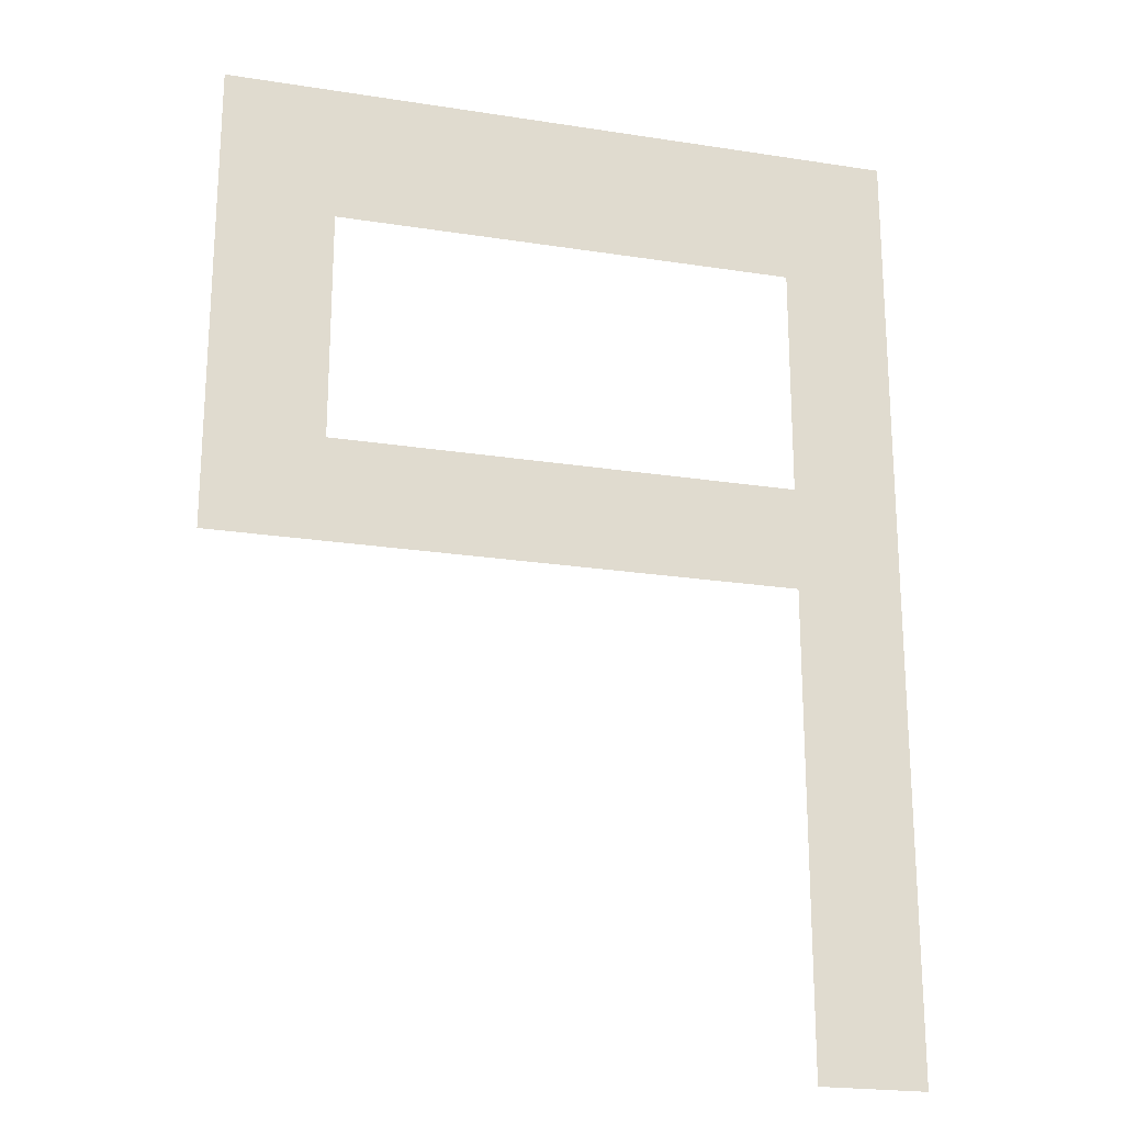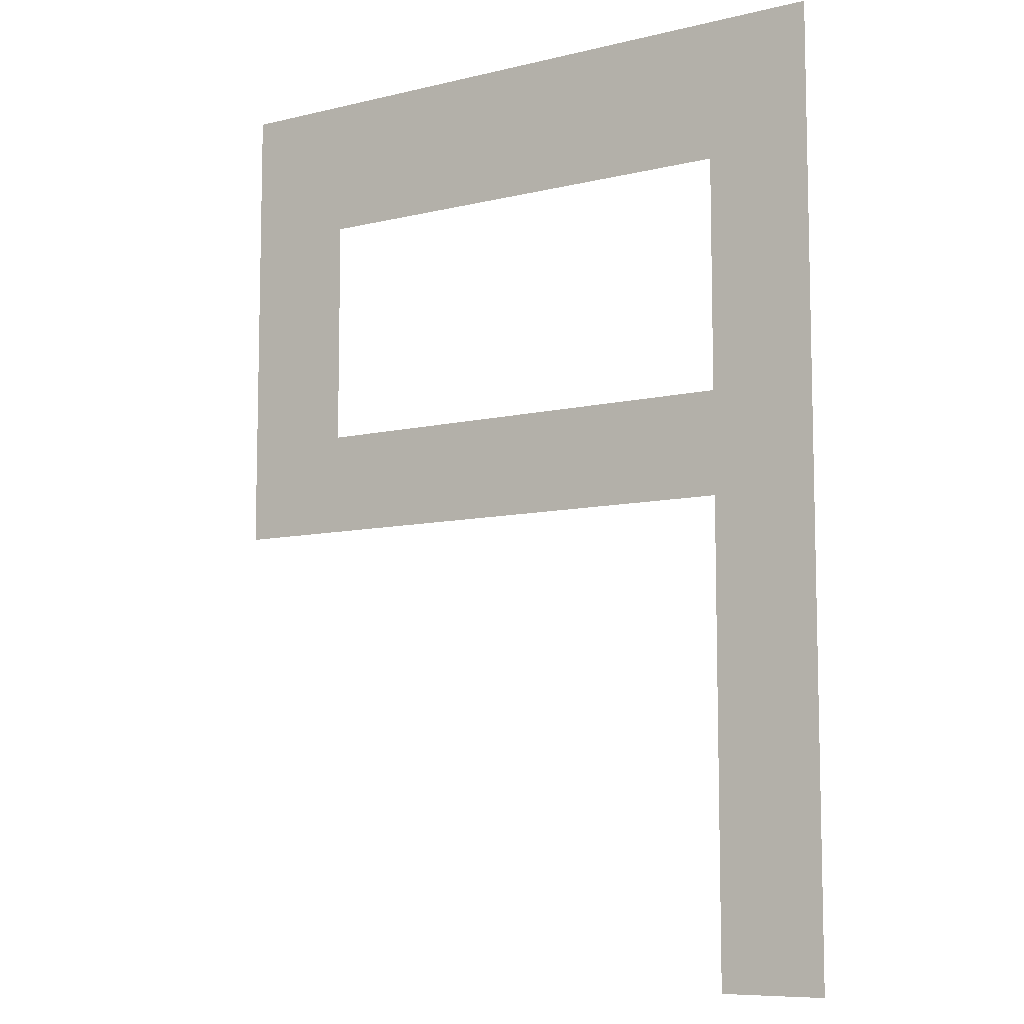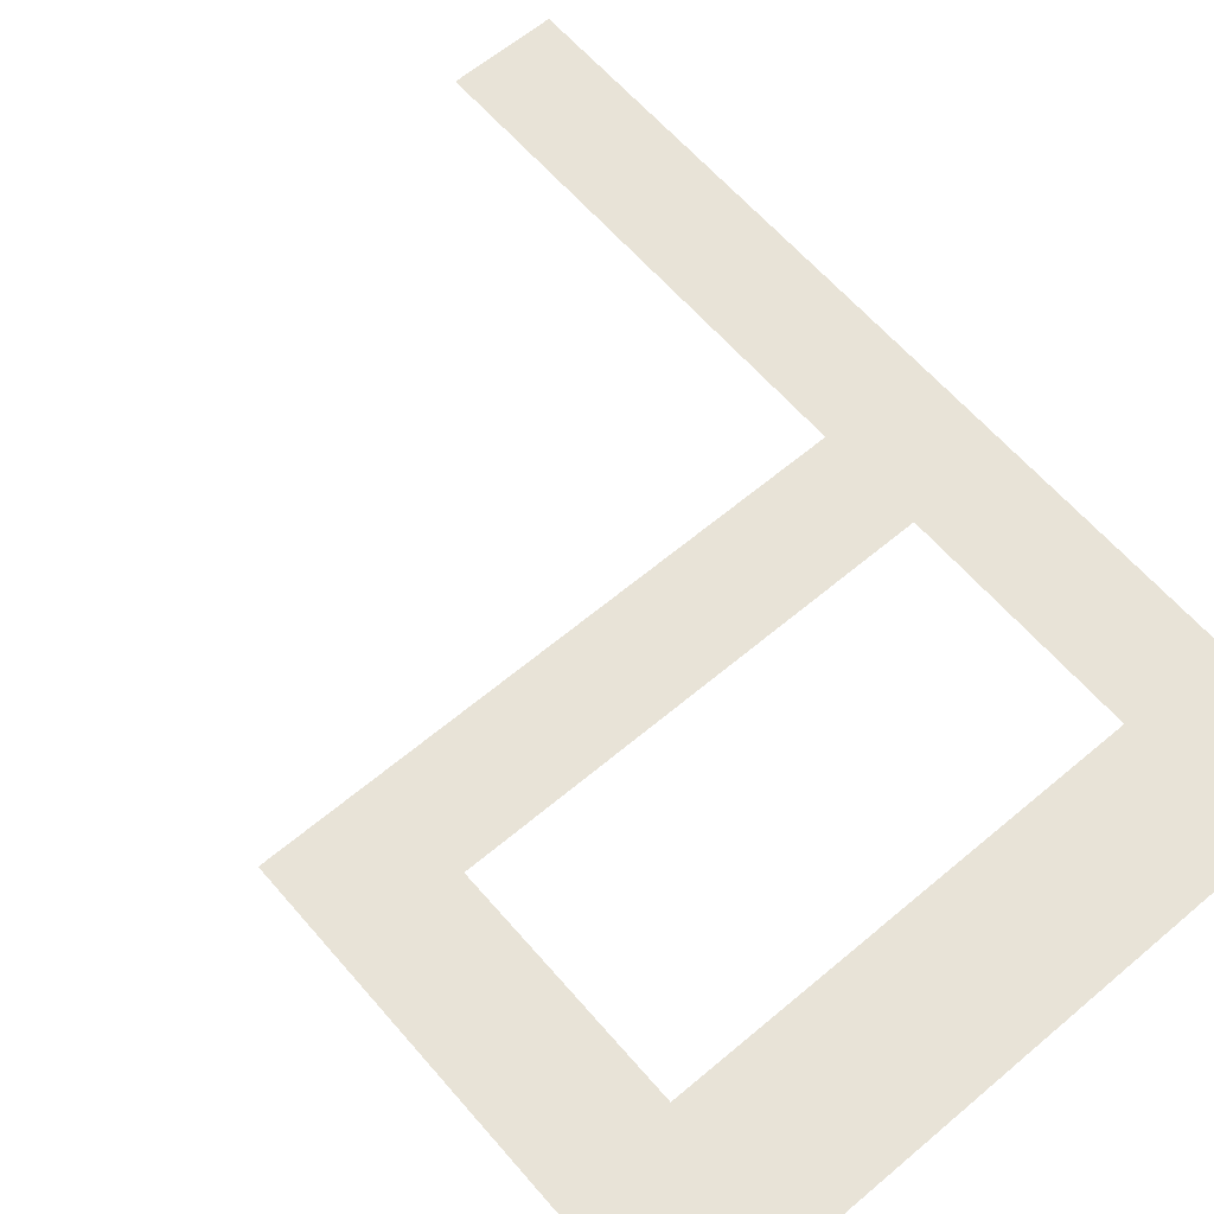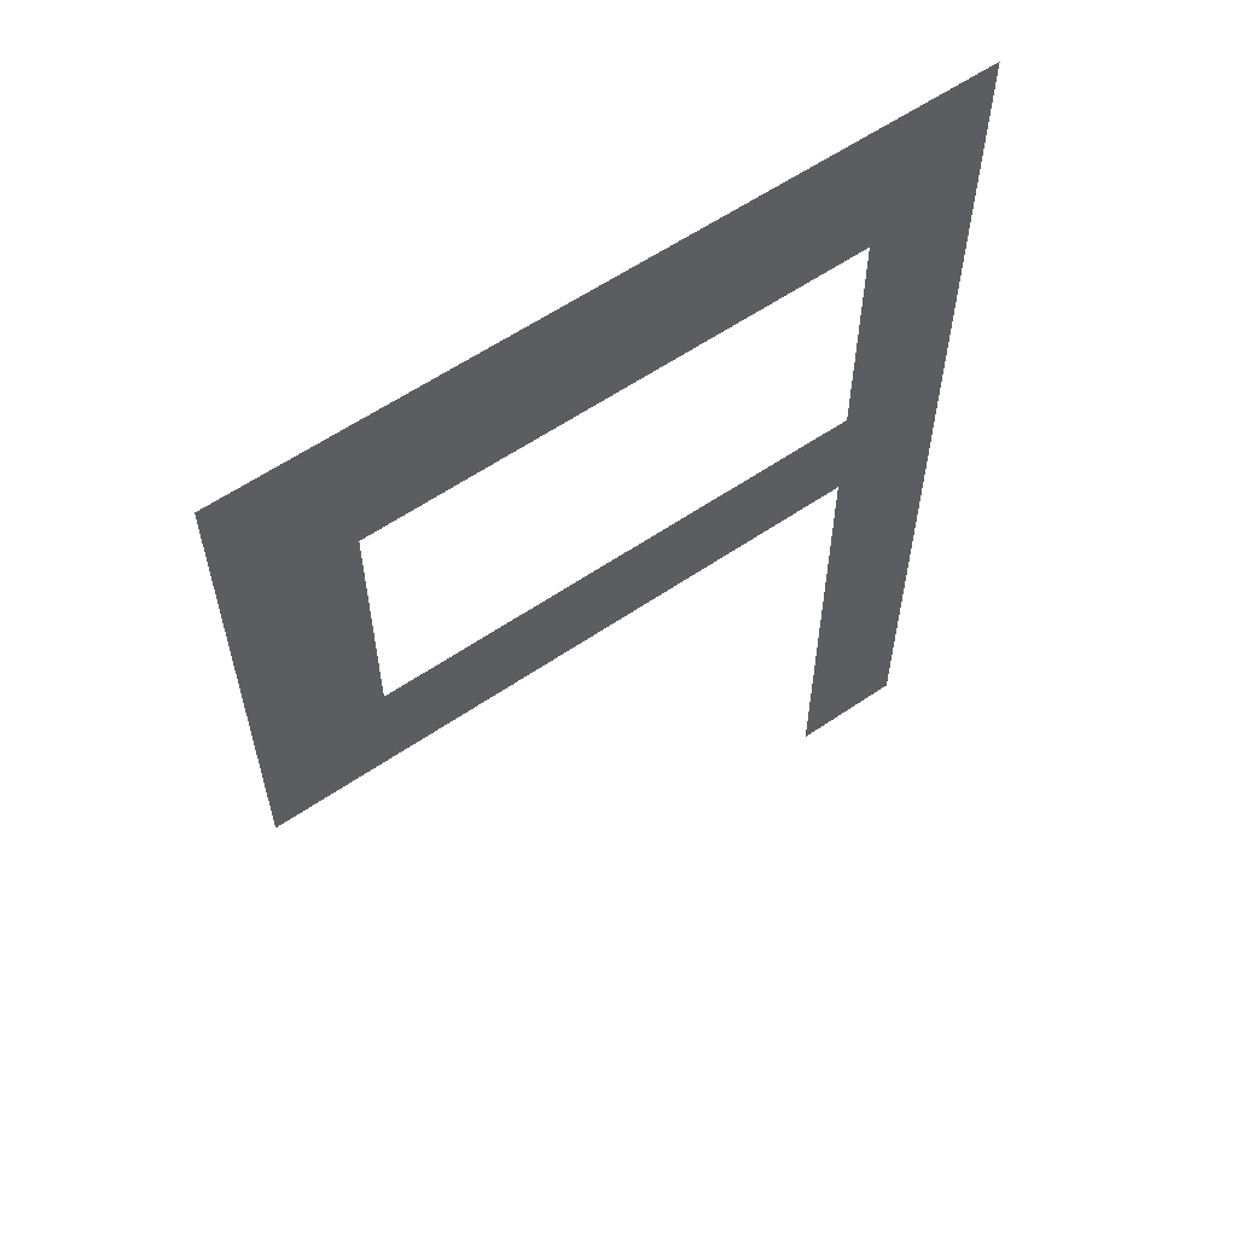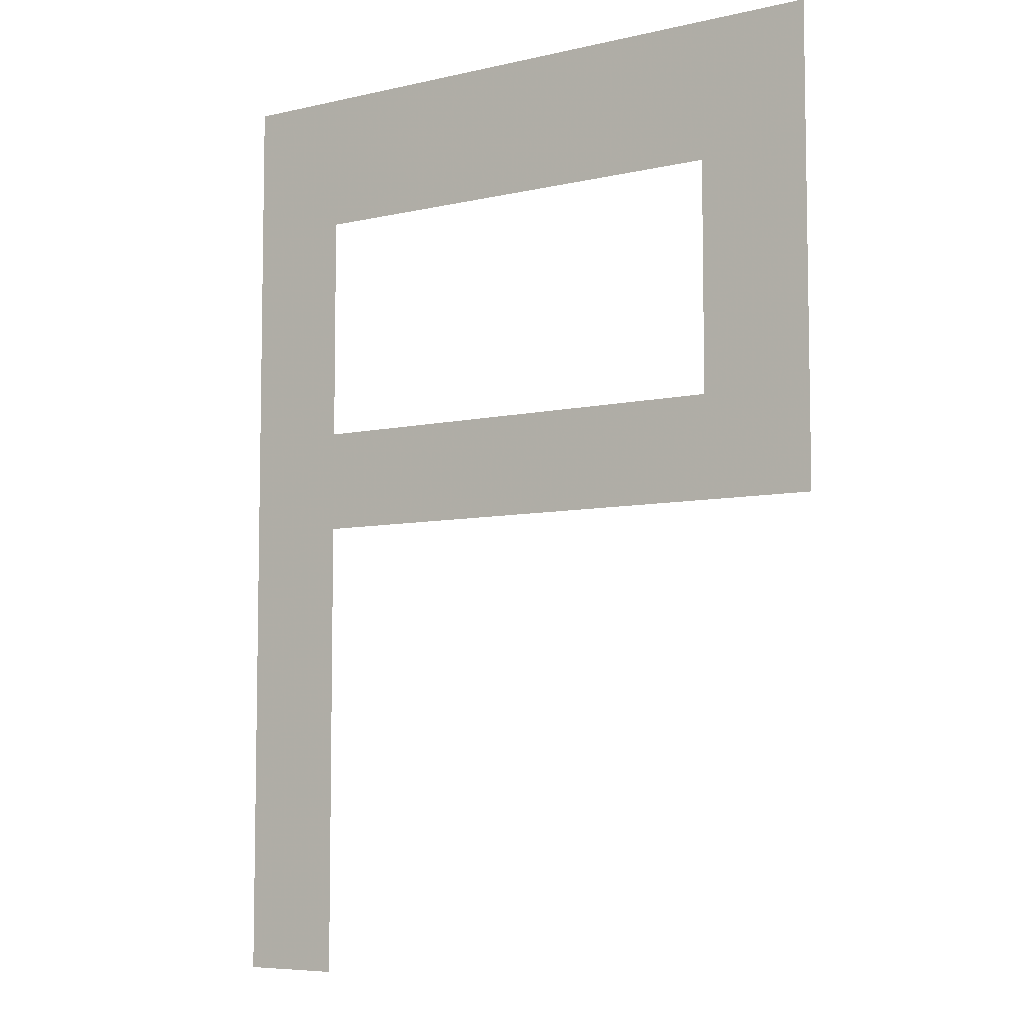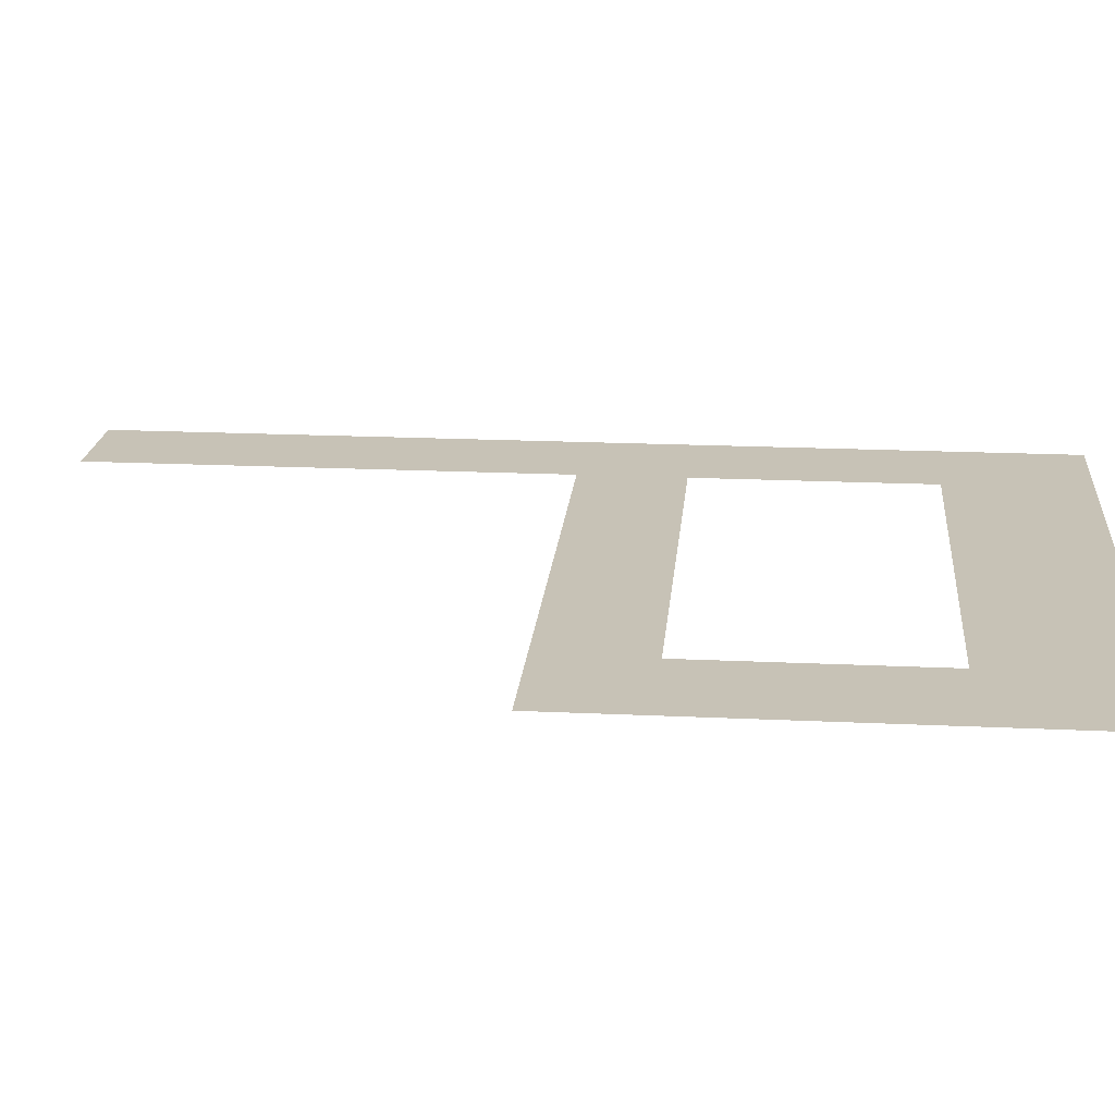
<metadata>
{"format":"obj","ext":"obj","renderer":"f3d","projection":"perspective","resolution":1024,"background":"white","views":[{"elev":-21.9,"azim":164.7,"up":"+Y"},{"elev":-8.6,"azim":-146.7,"up":"+Y"},{"elev":62.2,"azim":139.4,"up":"+Z"},{"elev":59.9,"azim":145.0,"up":"+Y"},{"elev":-6.7,"azim":34.3,"up":"+Y"},{"elev":19.3,"azim":95.1,"up":"+Z"}]}
</metadata>
<code>
o Plane
v -1 -1 0
v -0.7779 -1 0
v -1 1 -0
v -0.7779 0.7038 -0
v 0.4319 1 -0
v 0.1927 0.7038 -0
v 0.4319 -0.006361 -0
v 0.1927 0.2118 -0
v -0.7863 -0.006361 -0
v -0.7834 0.2118 -0
f 1 2 4 3
f 3 4 6 5
f 5 6 8 7
f 7 8 10 9

</code>
